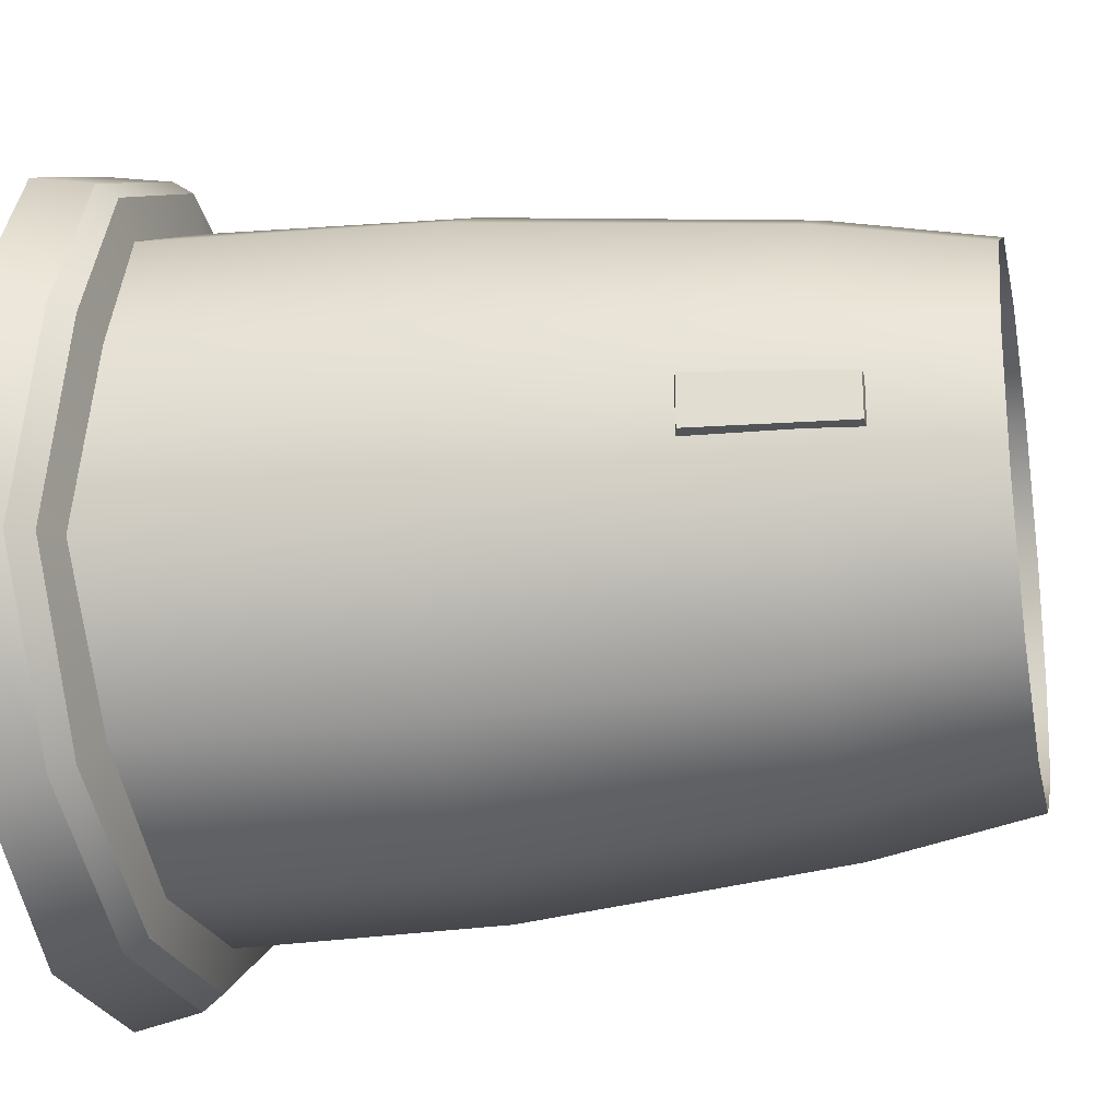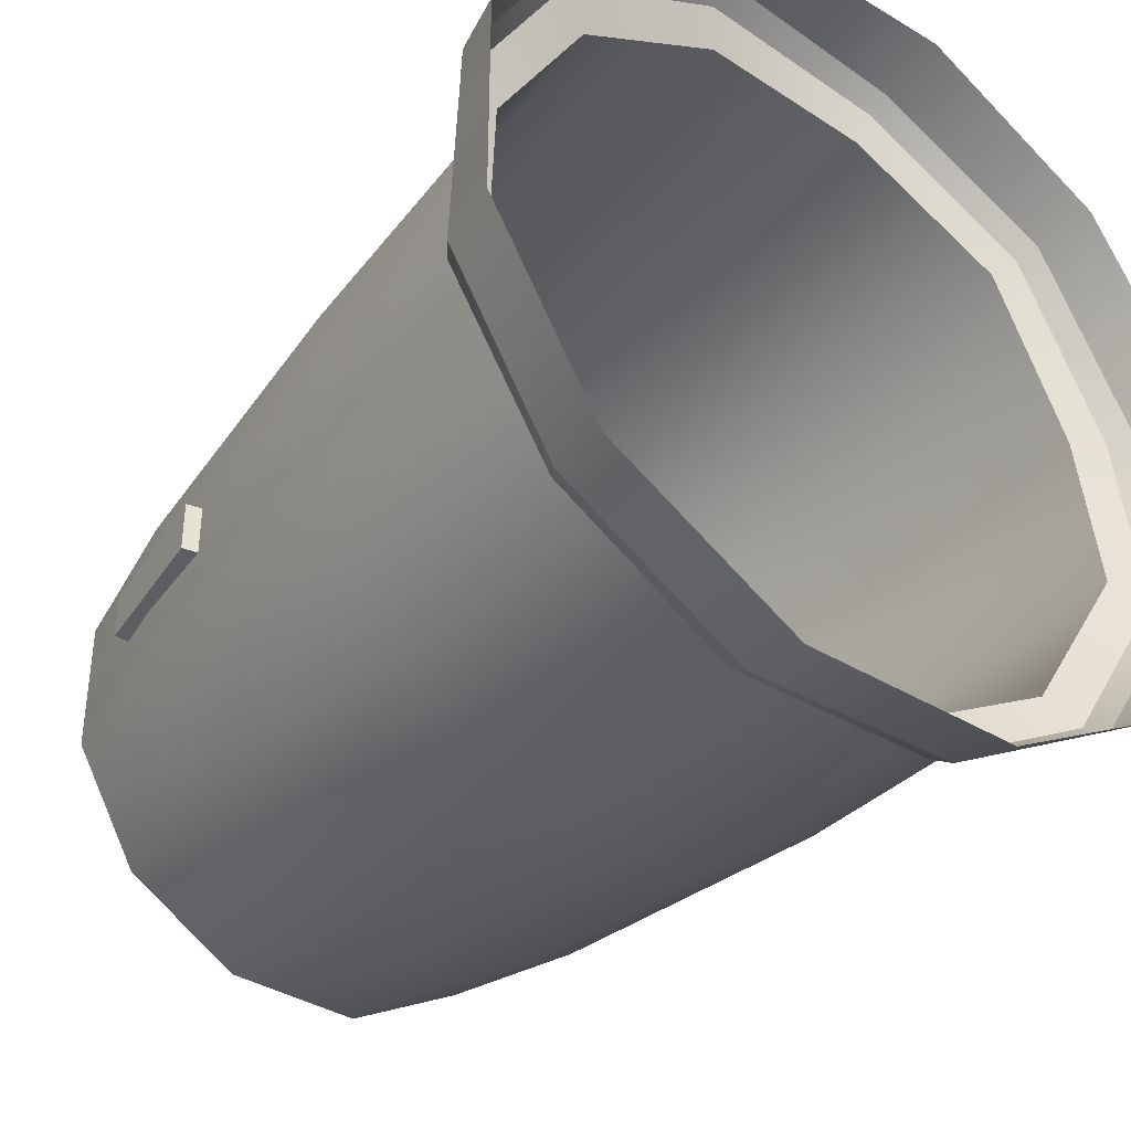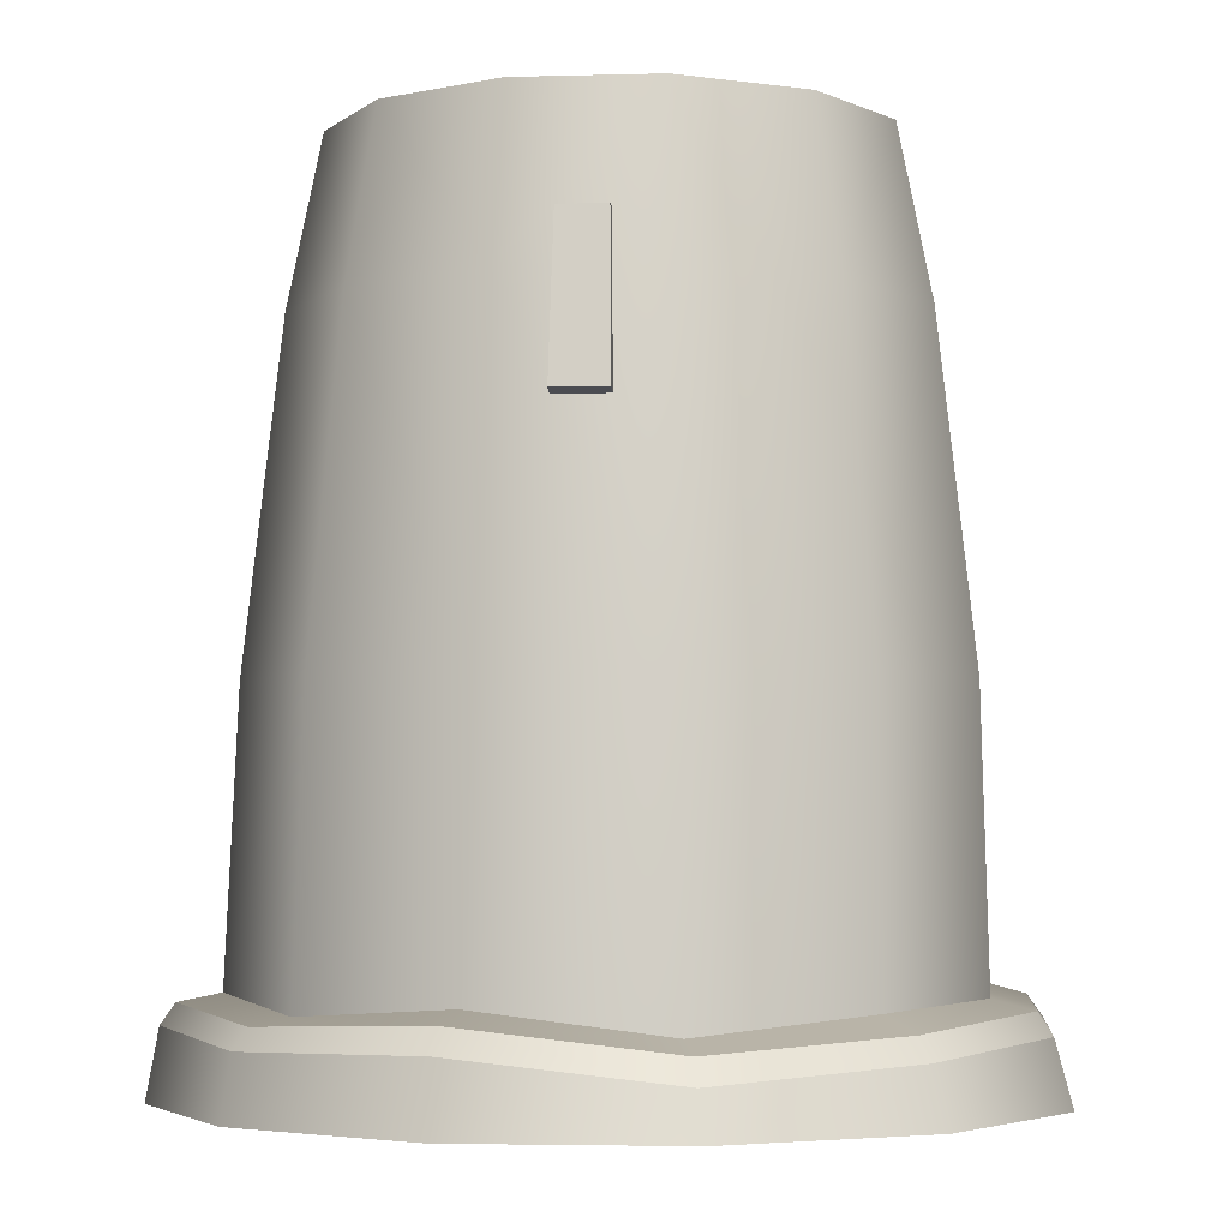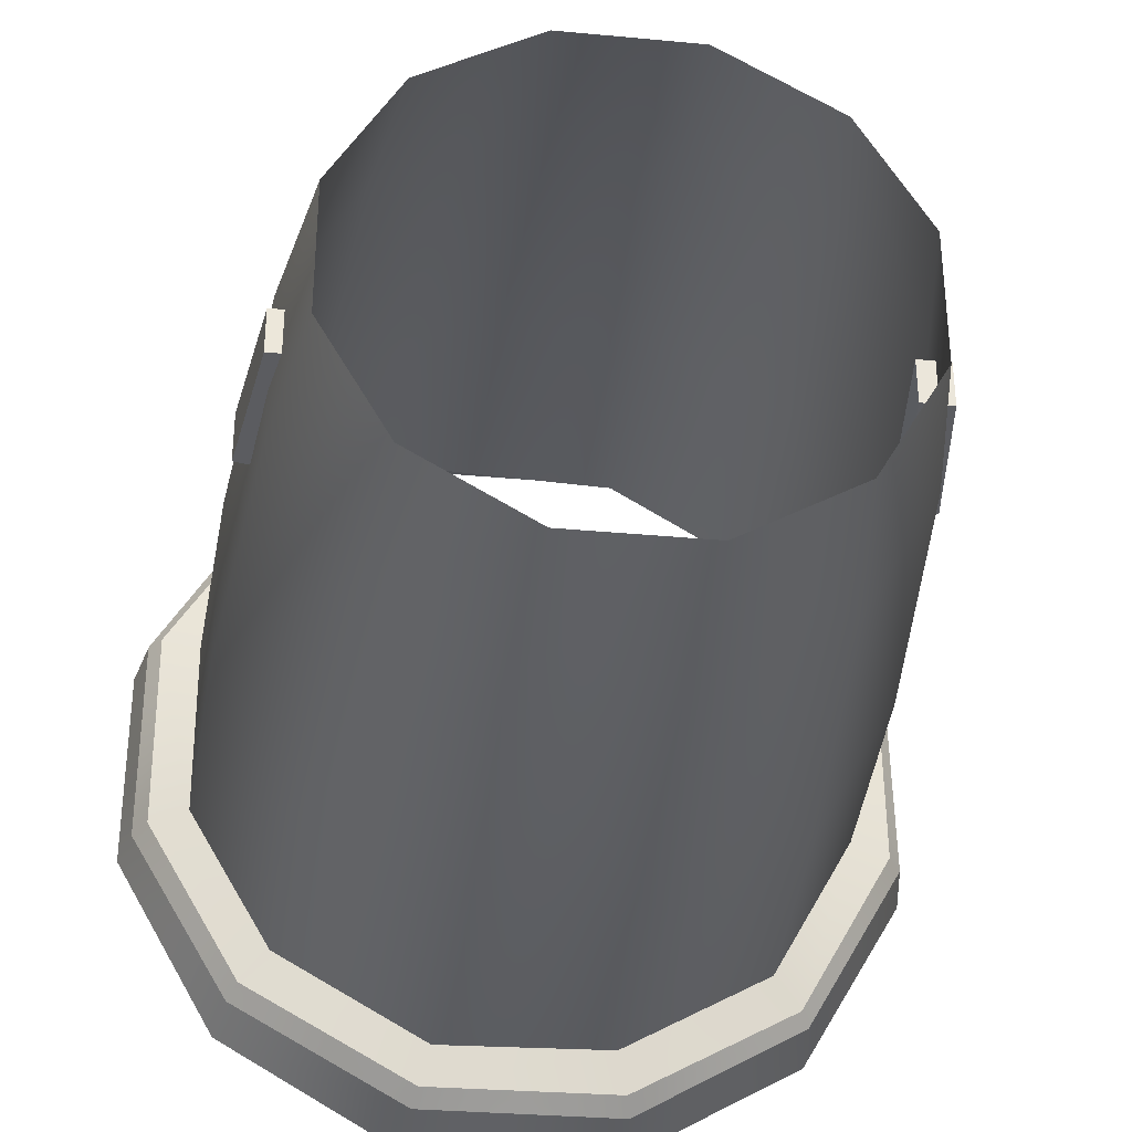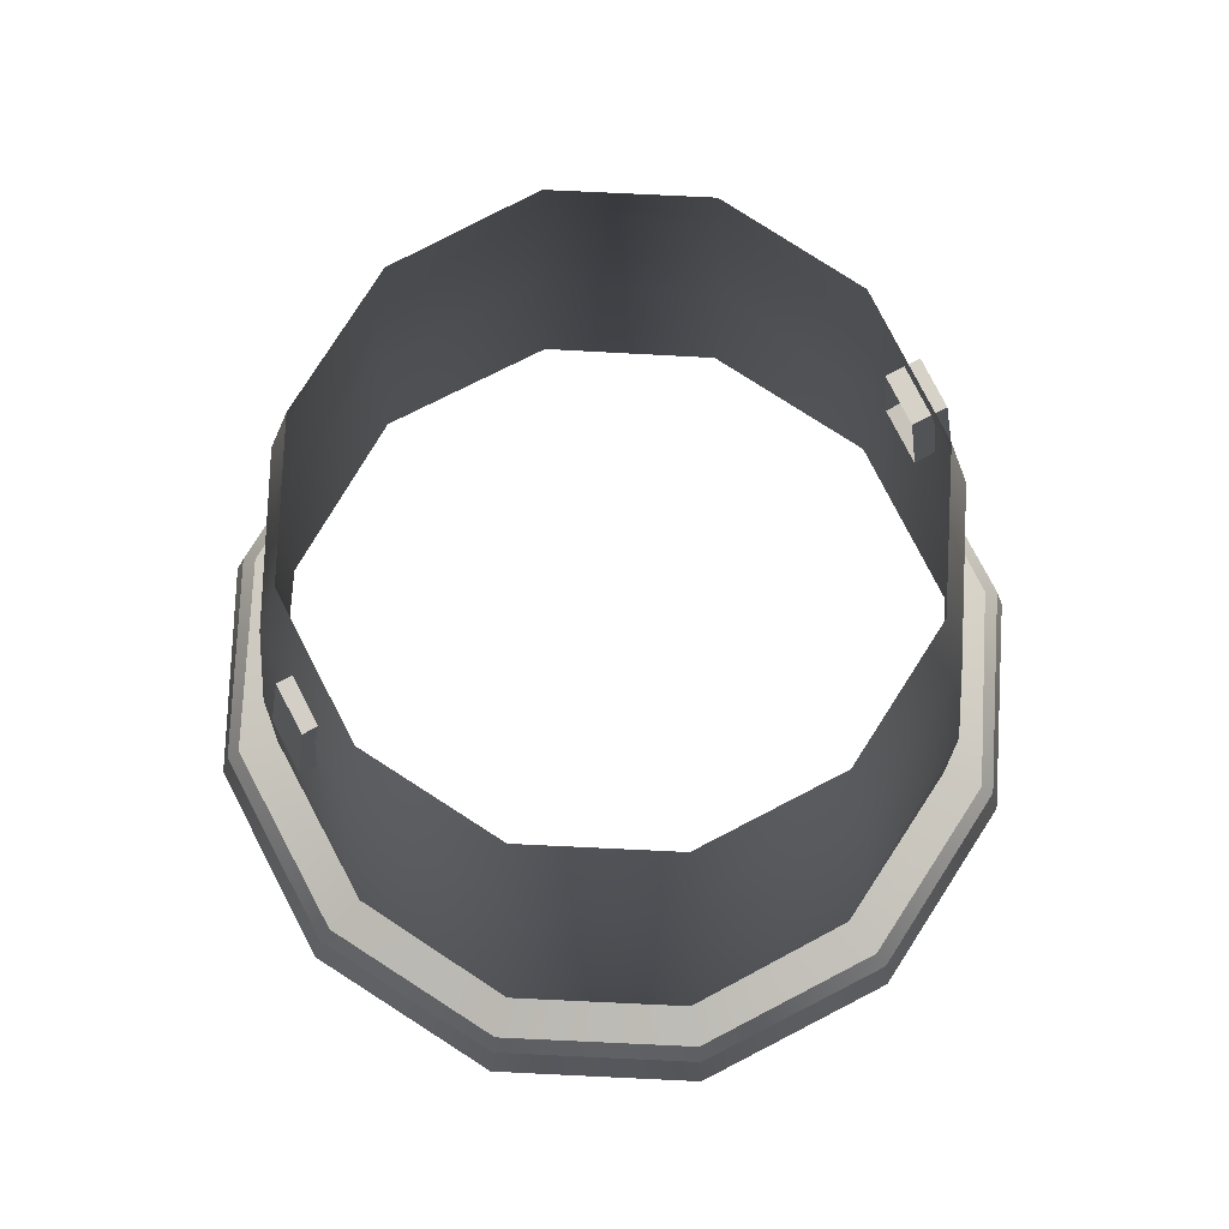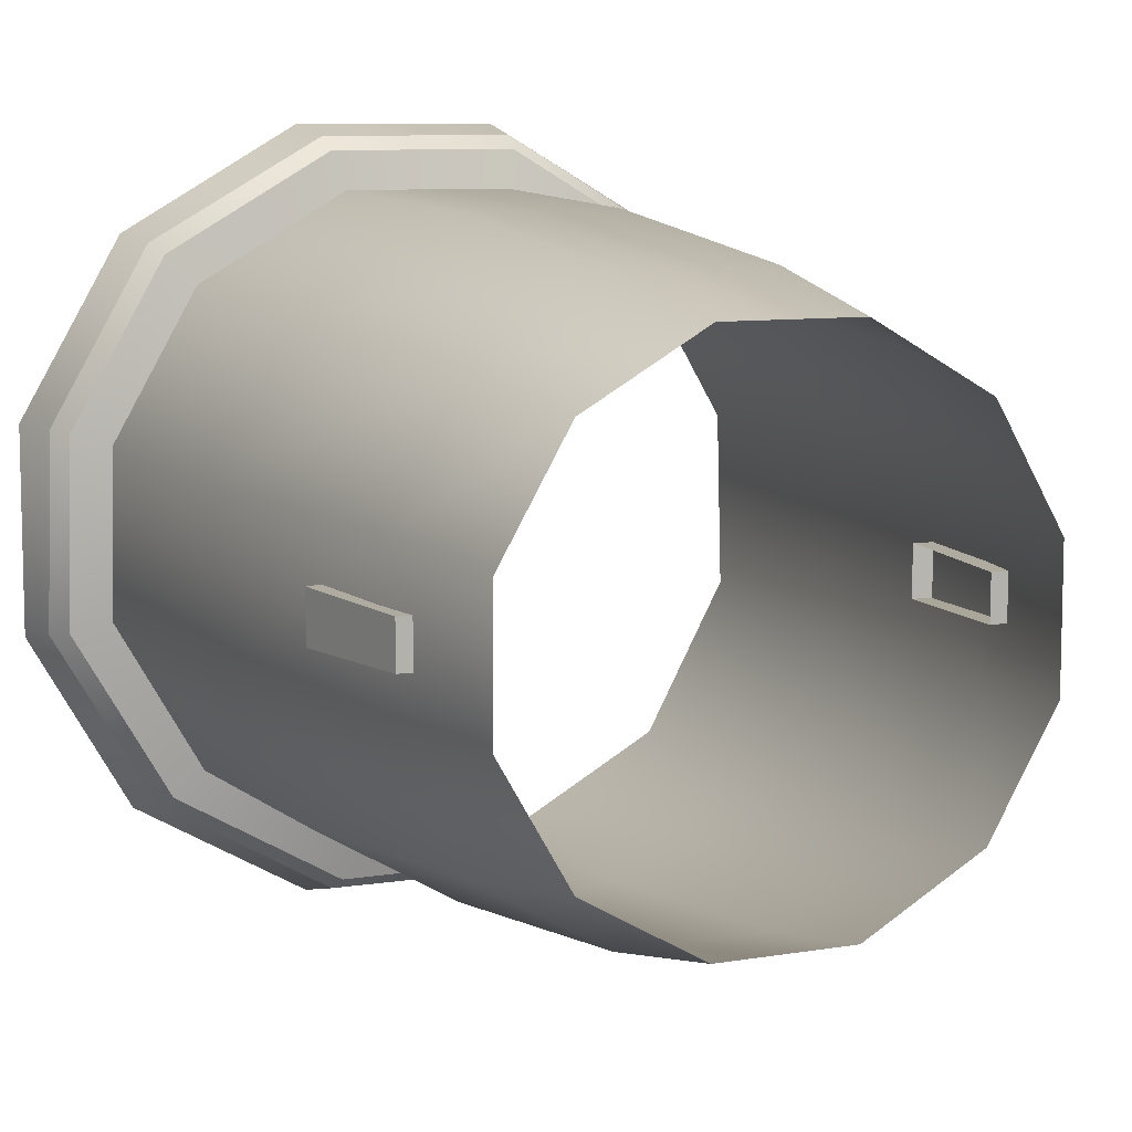
<metadata>
{"format":"obj","ext":"obj","renderer":"f3d","projection":"perspective","resolution":1024,"background":"white","views":[{"elev":-23.0,"azim":-78.1,"up":"+Y"},{"elev":-38.7,"azim":142.8,"up":"+Y"},{"elev":-3.7,"azim":-84.8,"up":"+Z"},{"elev":-33.6,"azim":-7.3,"up":"+Y"},{"elev":79.8,"azim":-27.3,"up":"+Z"},{"elev":8.8,"azim":-24.3,"up":"+Y"}]}
</metadata>
<code>
g Color_06
v 4.477 -4.477 -0.09916
v 5.938 -1.543 0.942
v 6.115 -1.639 -0.09916
v 4.375 -4.286 0.9088
v 1.639 -6.115 -0.09916
v 1.639 -5.876 0.9125
v -1.639 -6.115 -0.09916
v -1.54 -5.867 0.8537
v -4.477 -4.477 -0.09916
v -4.311 -4.267 0.7263
v -6.115 -1.639 -0.09916
v -5.908 -1.519 0.5502
v -6.115 1.639 -0.09915
v -5.899 1.646 0.8938
v 6.115 -1.639 -0.09916
v 5.938 -1.543 0.942
v 5.933 1.601 0.7487
v 6.115 1.639 -0.09915
v 4.35 4.371 0.5864
v 4.477 4.477 -0.09915
v 1.61 5.953 0.6961
v 1.639 6.115 -0.09915
v -1.58 5.939 0.9335
v -1.639 6.115 -0.09915
v -4.305 4.371 0.8075
v -4.477 4.477 -0.09915
v -5.899 1.646 0.8938
v -6.115 1.639 -0.09915
v 4.225 -4.13 1.184
v 5.083 -1.308 1.365
v 5.713 -1.483 1.253
v 3.771 -3.688 1.42
v 1.571 -5.648 1.234
v 1.411 -5.028 1.409
v -1.472 -5.654 1.181
v -1.312 -5.06 1.333
v -4.161 -4.102 1.053
v -3.726 -3.666 1.28
v -5.677 -1.463 0.8955
v -5.06 -1.292 1.057
v -5.69 1.594 1.238
v -5.08 1.422 1.395
v 5.713 -1.483 1.253
v 5.083 -1.308 1.365
v 5.118 1.406 1.152
v 5.73 1.541 1.078
v 3.729 3.779 1.172
v 4.184 4.214 0.9244
v 1.409 5.119 1.235
v 1.557 5.73 1.036
v -1.342 5.135 1.36
v -1.53 5.732 1.238
v -3.674 3.748 1.195
v -4.14 4.206 1.102
v -5.08 1.422 1.395
v -5.69 1.594 1.238
v -5.06 -1.292 1.057
v -3.549 -3.623 5.546
v -3.726 -3.666 1.28
v -4.848 -1.326 5.546
v -5.08 1.422 1.395
v -3.18 -3.216 10.54
v -4.848 1.326 5.546
v -4.344 -1.177 10.54
v -4.344 1.177 10.54
v -1.312 -5.06 1.333
v 1.299 -4.949 5.546
v 1.411 -5.028 1.409
v -1.299 -4.949 5.546
v -3.726 -3.666 1.28
v -3.549 -3.623 5.546
v -1.164 -4.394 10.54
v 1.164 -4.394 10.54
v -3.18 -3.216 10.54
v -1.044 -3.896 13.06
v -2.852 -2.852 13.06
v 1.044 -3.896 13.06
v 3.18 -3.216 10.54
v 2.852 -2.852 13.06
v 4.344 -1.177 10.54
v 3.896 -1.044 13.06
v 3.896 1.044 13.06
v 4.344 1.177 10.54
v 2.852 2.852 13.06
v 3.18 3.216 10.54
v 1.044 3.896 13.06
v 4.848 1.326 5.546
v 1.164 4.394 10.54
v -1.044 3.896 13.06
v 3.549 3.623 5.546
v 5.118 1.406 1.152
v 3.729 3.779 1.172
v 1.299 4.949 5.546
v 1.409 5.119 1.235
v -1.299 4.949 5.546
v -1.342 5.135 1.36
v -1.164 4.394 10.54
v -3.549 3.623 5.546
v -3.674 3.748 1.195
v -3.18 3.216 10.54
v -2.852 2.852 13.06
v 5.083 -1.308 1.365
v 4.848 1.326 5.546
v 5.118 1.406 1.152
v 4.848 -1.326 5.546
v 3.771 -3.688 1.42
v 3.549 -3.623 5.546
v 1.411 -5.028 1.409
v 1.299 -4.949 5.546
v 1.164 -4.394 10.54
v 3.18 -3.216 10.54
v 4.344 -1.177 10.54
v 4.848 1.326 5.546
v 4.344 1.177 10.54
v -3.674 3.748 1.195
v -4.848 1.326 5.546
v -5.08 1.422 1.395
v -3.549 3.623 5.546
v -3.18 3.216 10.54
v -4.344 1.177 10.54
v 5.938 -1.543 0.942
v 4.225 -4.13 1.184
v 5.713 -1.483 1.253
v 4.375 -4.286 0.9088
v 1.571 -5.648 1.234
v 1.639 -5.876 0.9125
v -1.472 -5.654 1.181
v -1.54 -5.867 0.8537
v -4.161 -4.102 1.053
v -4.311 -4.267 0.7263
v -5.677 -1.463 0.8955
v -5.908 -1.519 0.5502
v -5.69 1.594 1.238
v -5.899 1.646 0.8938
v 5.933 1.601 0.7487
v 5.938 -1.543 0.942
v 5.713 -1.483 1.253
v 5.73 1.541 1.078
v 4.35 4.371 0.5864
v 4.184 4.214 0.9244
v 1.61 5.953 0.6961
v 1.557 5.73 1.036
v -1.58 5.939 0.9335
v -1.53 5.732 1.238
v -4.305 4.371 0.8075
v -4.14 4.206 1.102
v -5.899 1.646 0.8938
v -5.69 1.594 1.238
v -2.852 -2.852 13.06
v -3.18 -3.216 10.54
v -4.344 -1.177 10.54
v -3.896 -1.044 13.06
v -4.344 1.177 10.54
v -3.896 1.044 13.06
v -4.344 1.177 10.54
v -3.18 3.216 10.54
v -2.852 2.852 13.06
v -3.896 1.044 13.06
v 4.747 0.395 8.977
v 4.747 -0.395 8.977
v 4.431 -0.3507 11.31
v 4.431 0.3507 11.31
v -4.747 -0.395 8.977
v -4.747 0.395 8.977
v -4.431 0.3507 11.31
v -4.431 -0.3507 11.31
v 4.747 0.395 8.977
v 4.217 0.395 8.866
v 4.217 -0.395 8.866
v 4.747 -0.395 8.977
v 4.431 0.3507 11.31
v 3.936 0.3507 11.33
v 4.217 0.395 8.866
v 4.747 0.395 8.977
v 4.431 -0.3507 11.31
v 3.936 -0.3507 11.33
v 3.936 0.3507 11.33
v 4.431 0.3507 11.31
v 4.747 -0.395 8.977
v 4.217 -0.395 8.866
v 3.936 -0.3507 11.33
v 4.431 -0.3507 11.31
v -4.747 -0.395 8.977
v -4.217 -0.395 8.866
v -4.217 0.395 8.866
v -4.747 0.395 8.977
v -4.431 -0.3507 11.31
v -3.936 -0.3507 11.33
v -4.217 -0.395 8.866
v -4.747 -0.395 8.977
v -4.431 0.3507 11.31
v -3.936 0.3507 11.33
v -3.936 -0.3507 11.33
v -4.431 -0.3507 11.31
v -4.747 0.395 8.977
v -4.217 0.395 8.866
v -3.936 0.3507 11.33
v -4.431 0.3507 11.31
g Color_06_0
f 3 2 1
f 2 4 1
f 1 4 5
f 4 6 5
f 5 6 7
f 6 8 7
f 7 8 9
f 8 10 9
f 9 10 11
f 10 12 11
f 11 12 13
f 12 14 13
f 17 16 15
f 18 17 15
f 19 17 18
f 20 19 18
f 21 19 20
f 22 21 20
f 23 21 22
f 24 23 22
f 25 23 24
f 26 25 24
f 27 25 26
f 28 27 26
f 31 30 29
f 30 32 29
f 29 32 33
f 32 34 33
f 33 34 35
f 34 36 35
f 35 36 37
f 36 38 37
f 37 38 39
f 38 40 39
f 39 40 41
f 40 42 41
f 45 44 43
f 46 45 43
f 47 45 46
f 48 47 46
f 49 47 48
f 50 49 48
f 51 49 50
f 52 51 50
f 53 51 52
f 54 53 52
f 55 53 54
f 56 55 54
f 59 58 57
f 58 60 57
f 57 60 61
f 58 62 60
f 60 63 61
f 62 64 60
f 65 63 60
f 64 65 60
f 68 67 66
f 67 69 66
f 66 69 70
f 69 71 70
f 72 69 67
f 69 72 71
f 73 72 67
f 72 74 71
f 74 72 75
f 76 74 75
f 75 72 77
f 72 73 77
f 77 73 78
f 79 77 78
f 79 78 80
f 81 79 80
f 81 80 82
f 80 83 82
f 82 83 84
f 83 85 84
f 84 85 86
f 85 83 87
f 85 88 86
f 86 88 89
f 90 85 87
f 88 85 90
f 90 87 91
f 92 90 91
f 93 90 92
f 93 88 90
f 94 93 92
f 95 93 94
f 88 93 95
f 96 95 94
f 88 97 89
f 97 88 95
f 98 95 96
f 97 95 98
f 99 98 96
f 100 97 98
f 89 97 100
f 101 89 100
f 104 103 102
f 103 105 102
f 102 105 106
f 105 107 106
f 106 107 108
f 107 109 108
f 110 109 107
f 111 110 107
f 111 107 105
f 112 111 105
f 112 105 113
f 114 112 113
f 117 116 115
f 116 118 115
f 119 118 116
f 120 119 116
f 123 122 121
f 122 124 121
f 122 125 124
f 125 126 124
f 125 127 126
f 127 128 126
f 127 129 128
f 129 130 128
f 129 131 130
f 131 132 130
f 131 133 132
f 133 134 132
f 137 136 135
f 138 137 135
f 138 135 139
f 140 138 139
f 140 139 141
f 142 140 141
f 142 141 143
f 144 142 143
f 144 143 145
f 146 144 145
f 146 145 147
f 148 146 147
f 151 150 149
f 152 151 149
f 153 151 152
f 154 153 152
f 157 156 155
f 158 157 155
f 161 160 159
f 162 161 159
f 165 164 163
f 166 165 163
f 169 168 167
f 170 169 167
f 173 172 171
f 174 173 171
f 177 176 175
f 178 177 175
f 181 180 179
f 182 181 179
f 185 184 183
f 186 185 183
f 189 188 187
f 190 189 187
f 193 192 191
f 194 193 191
f 197 196 195
f 198 197 195

</code>
